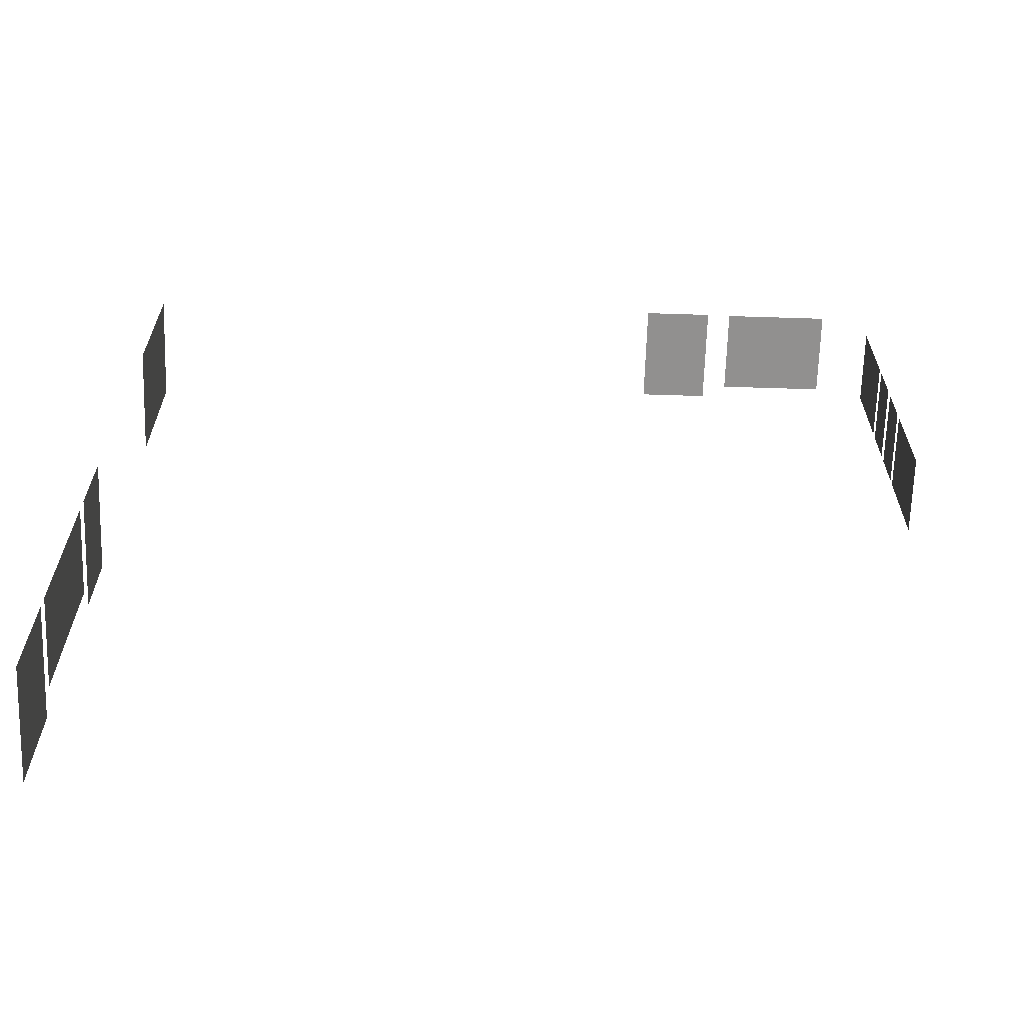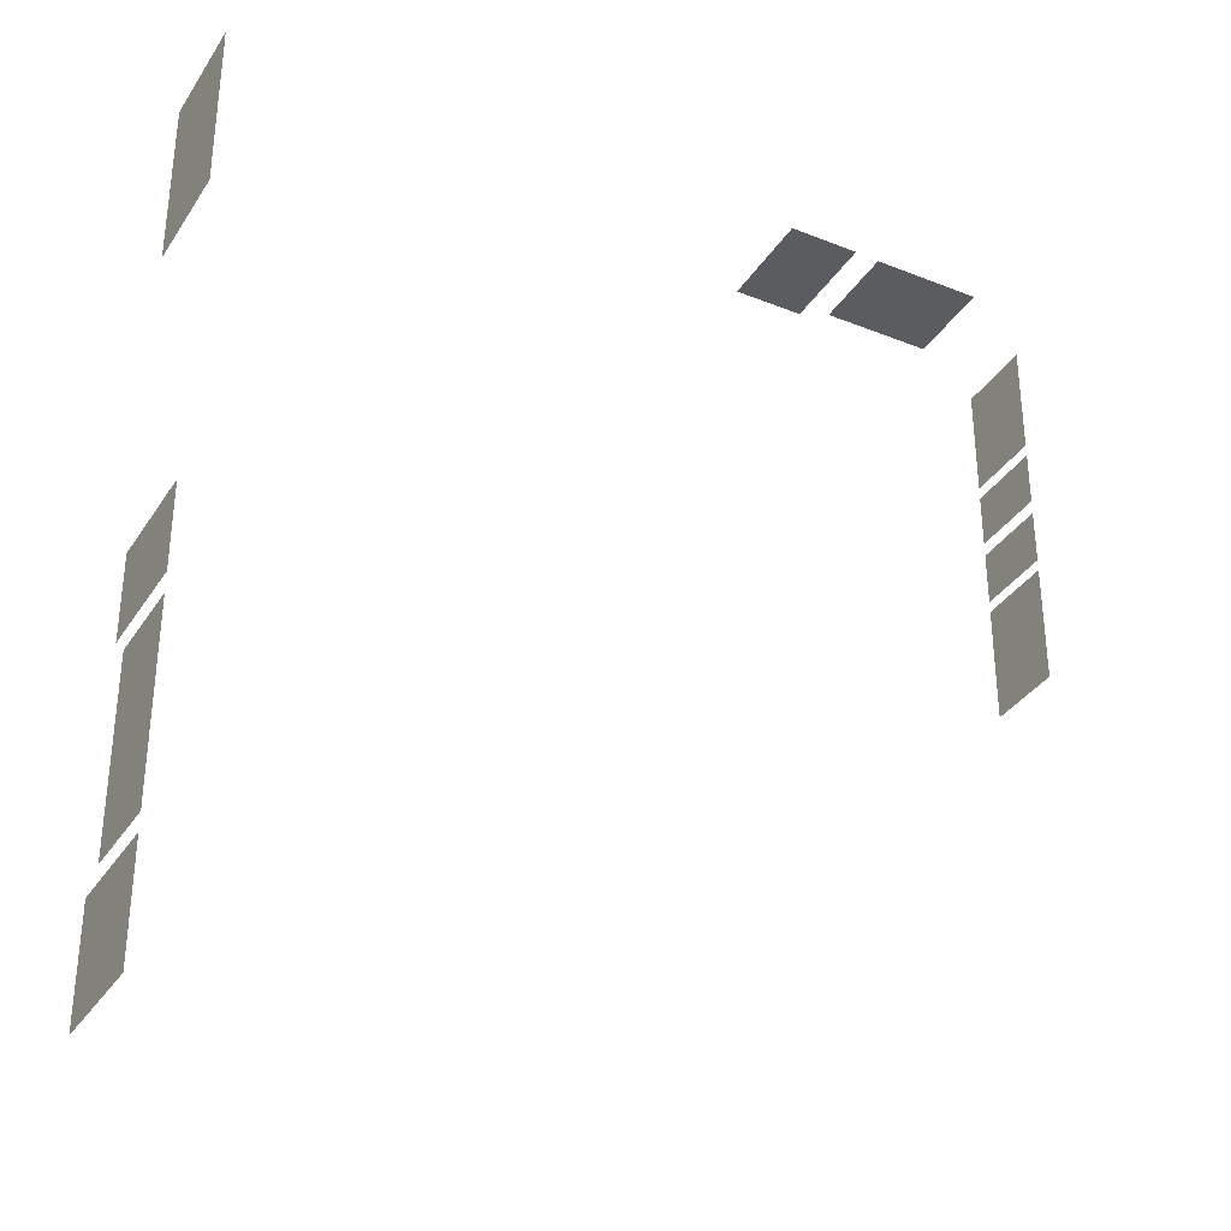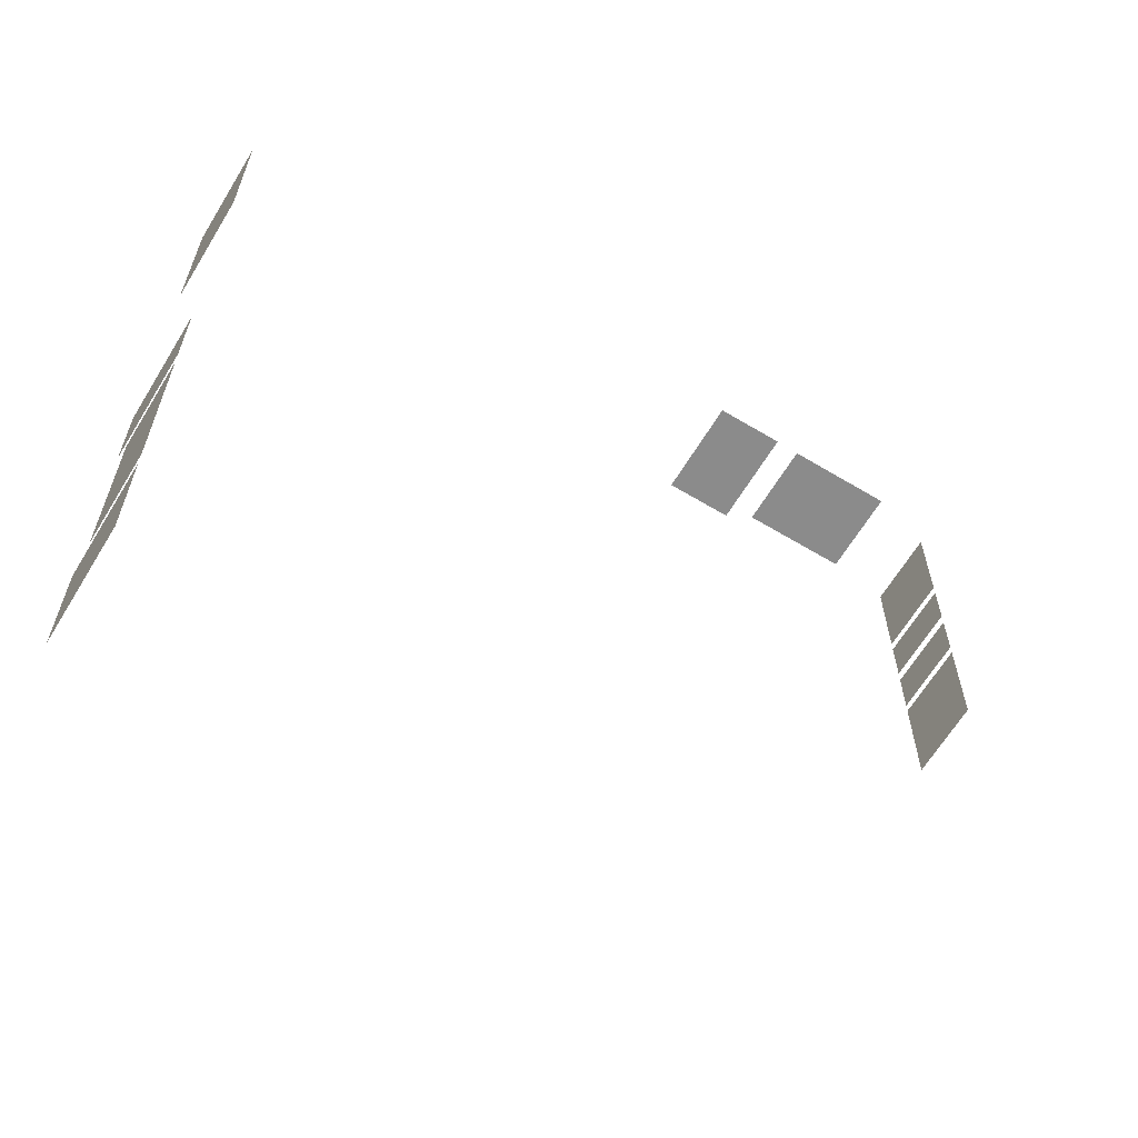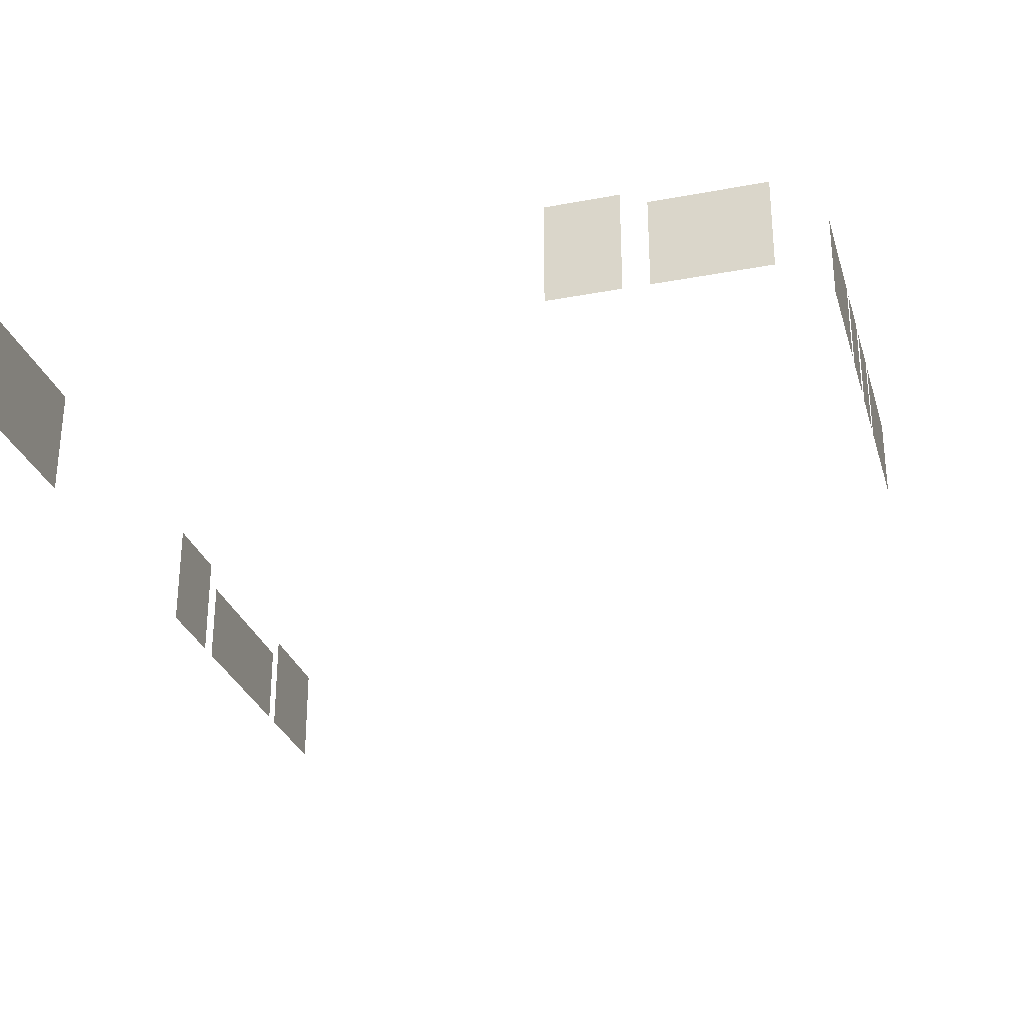
<metadata>
{"format":"obj","ext":"obj","renderer":"f3d","projection":"perspective","resolution":1024,"background":"white","views":[{"elev":-65.7,"azim":-1.8,"up":"+Z"},{"elev":-34.3,"azim":-28.3,"up":"+Z"},{"elev":-63.9,"azim":-31.2,"up":"+Z"},{"elev":-29.0,"azim":15.7,"up":"+Y"}]}
</metadata>
<code>
o Plane.012_Plane.018
v 3.31 0.384 -3.917
v 3.31 0.384 -3.009
v 3.31 -0.9275 -3.917
v 3.31 -0.9275 -3.009
v 0.2669 0.809 0
v -0.9335 0.809 -0
v 0.2669 -0.9335 0
v -0.9335 -0.9335 -0
v -10.57 0.9335 -0.313
v -10.57 0.9335 -3.218
v -10.57 -0.9335 -0.313
v -10.57 -0.9335 -3.218
v -10.57 0.9335 -13.7
v -10.57 0.9335 -15.56
v -10.57 -0.9335 -13.7
v -10.57 -0.9335 -15.56
v -10.57 0.5544 -10.24
v -10.57 0.5544 -13.41
v -10.57 -0.9335 -10.24
v -10.57 -0.9335 -13.41
v 3.31 0.384 -5.057
v 3.31 0.384 -4.149
v 3.31 -0.9275 -5.057
v 3.31 -0.9275 -4.149
v 2.559 0.5867 -0.01072
v 0.6917 0.5867 -0.01072
v 2.559 -0.9275 -0.01072
v 0.6917 -0.9275 -0.01072
v 3.31 0.384 -7.213
v 3.31 0.384 -5.243
v 3.31 -0.9275 -7.213
v 3.31 -0.9275 -5.243
v 3.31 0.384 -2.81
v 3.31 0.384 -0.9431
v 3.31 -0.9275 -2.81
v 3.31 -0.9275 -0.9431
v -10.57 0.9335 -8.453
v -10.57 0.9335 -9.905
v -10.57 -0.9335 -8.453
v -10.57 -0.9335 -9.905
f 7 8 6
f 5 7 6
f 3 4 2
f 1 3 2
f 11 12 10
f 9 11 10
f 15 16 14
f 13 15 14
f 17 19 20
f 18 17 20
f 23 24 22
f 21 23 22
f 27 28 26
f 25 27 26
f 31 32 30
f 29 31 30
f 35 36 34
f 33 35 34
f 39 40 38
f 37 39 38

</code>
